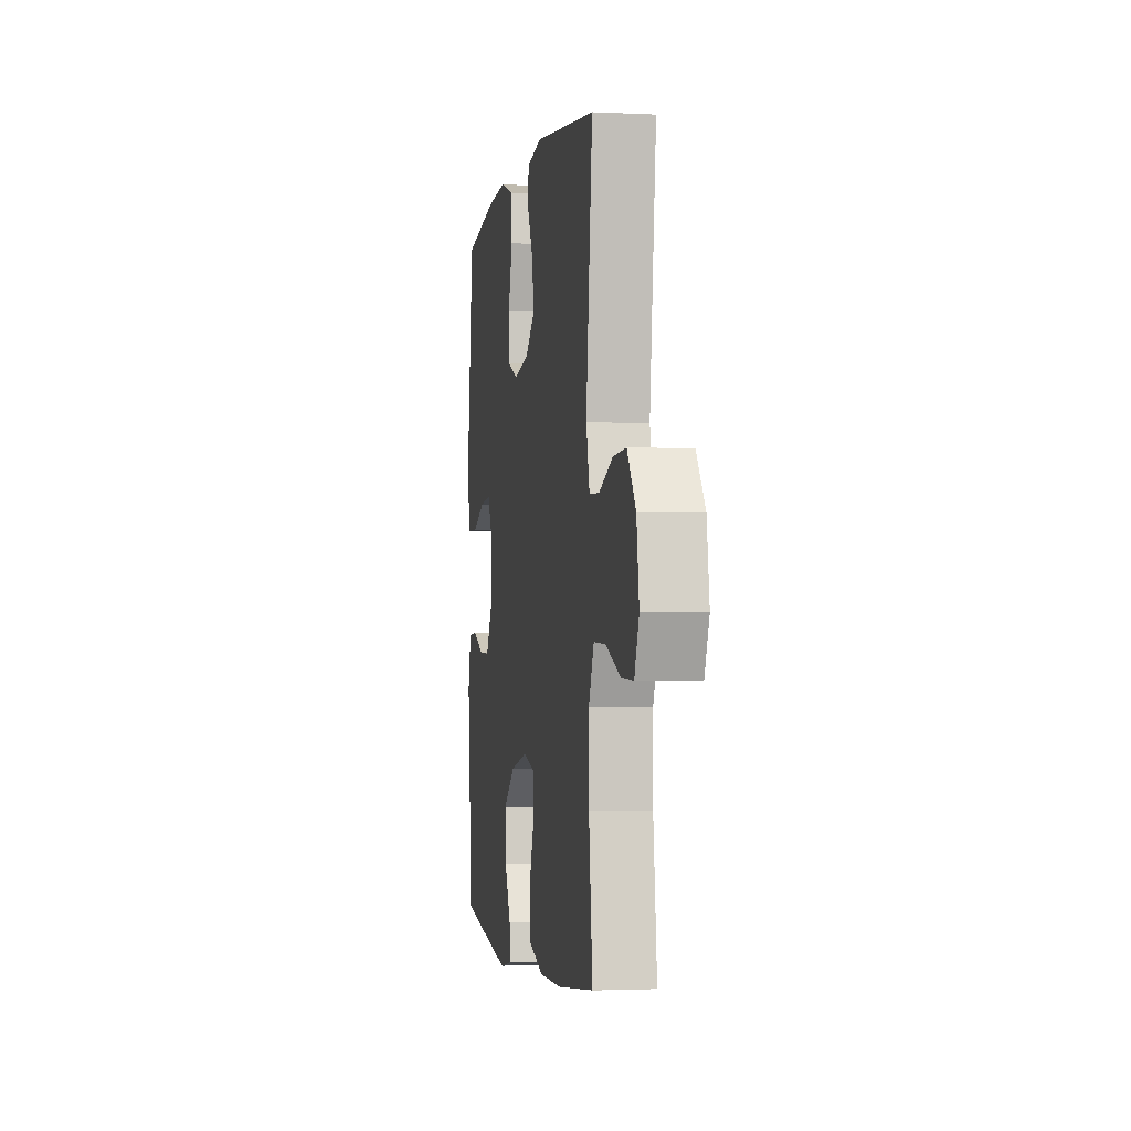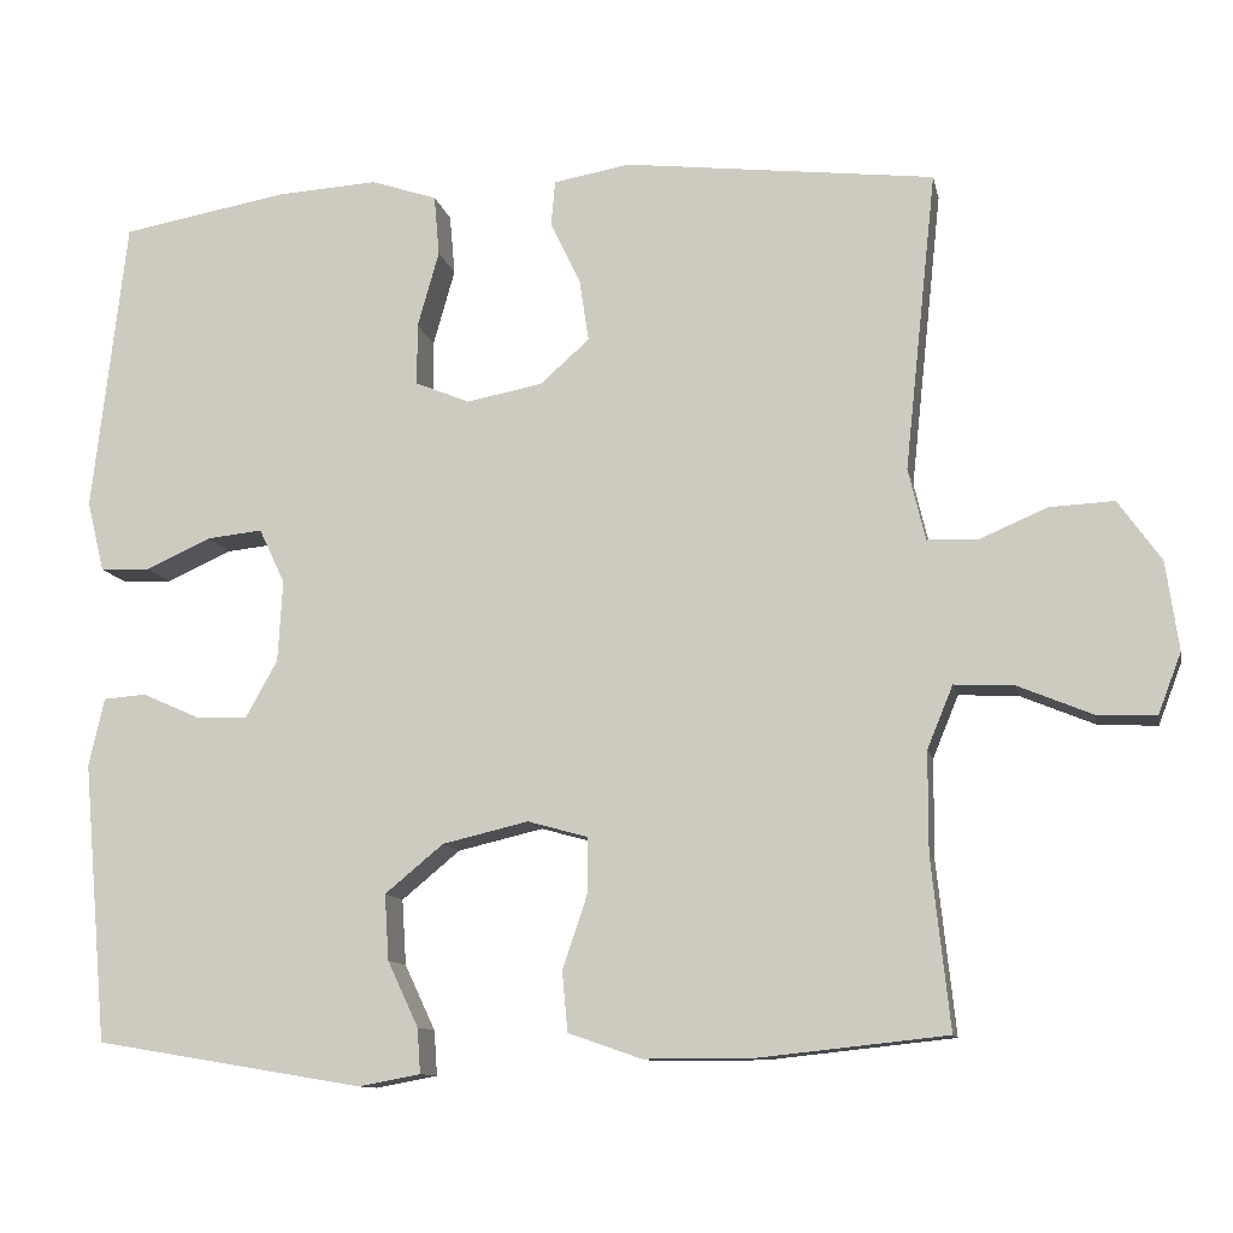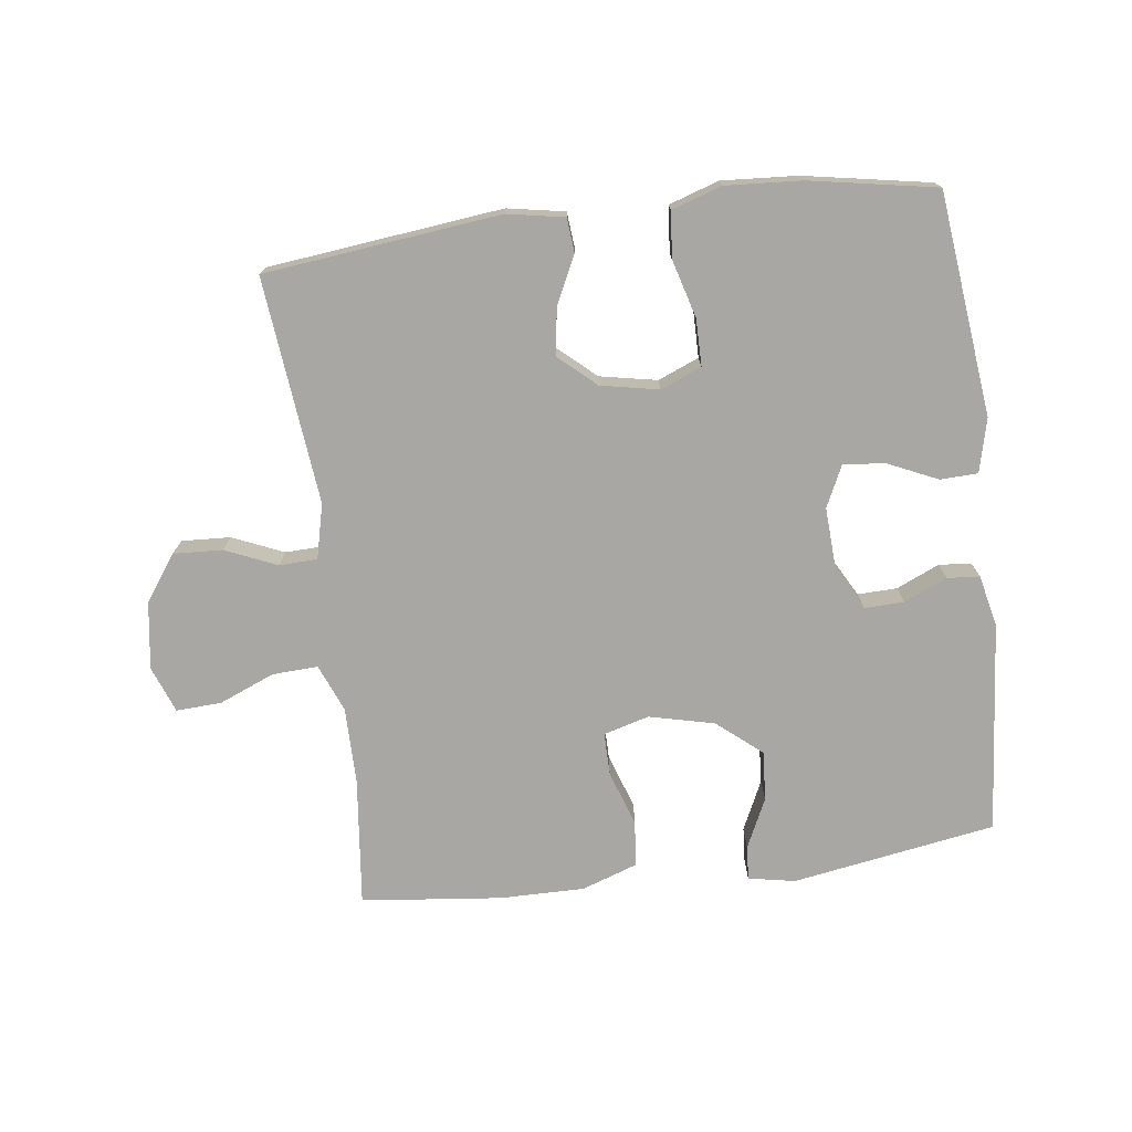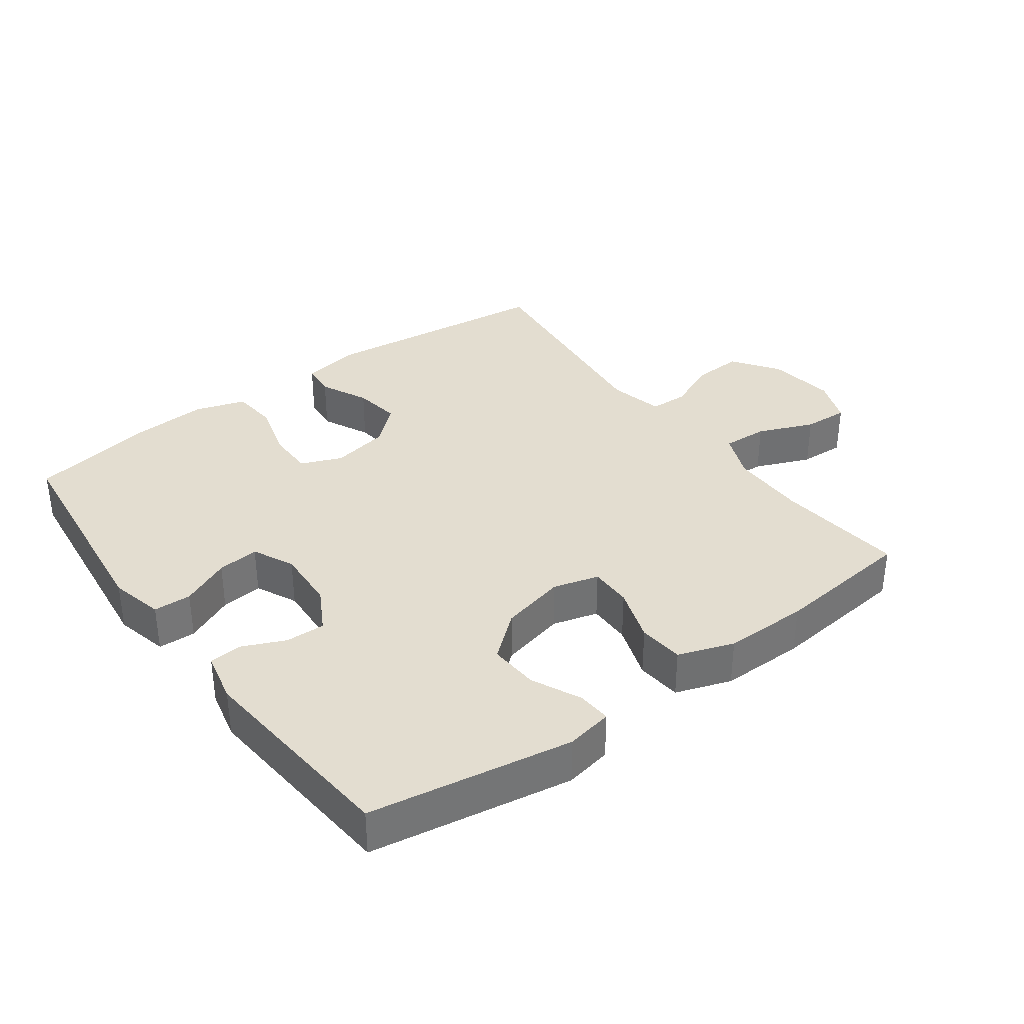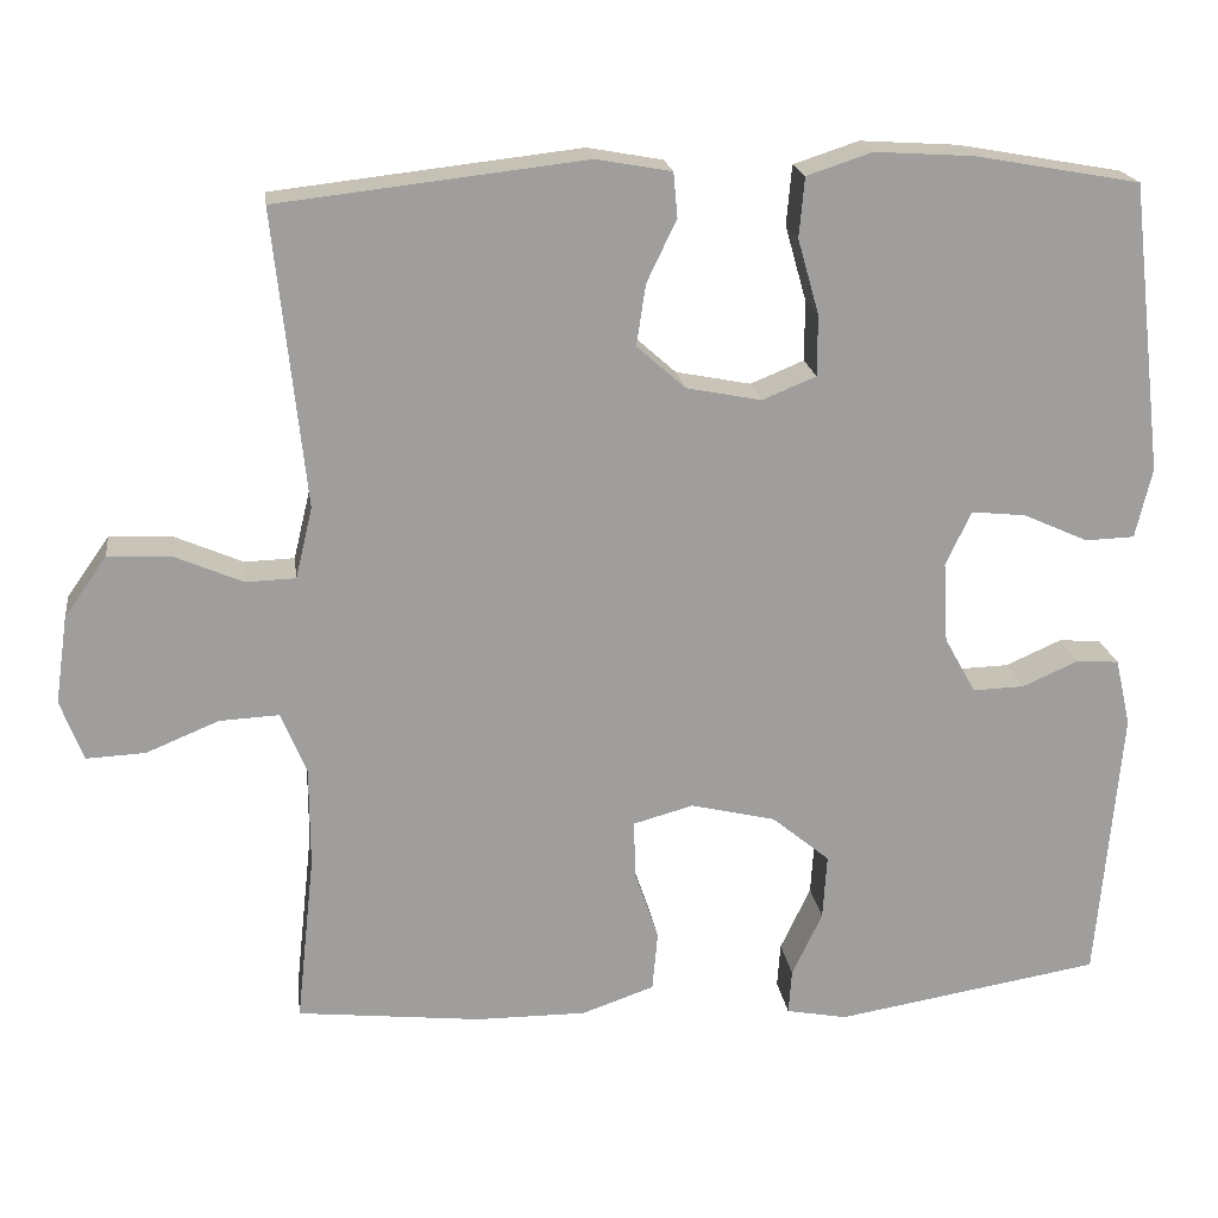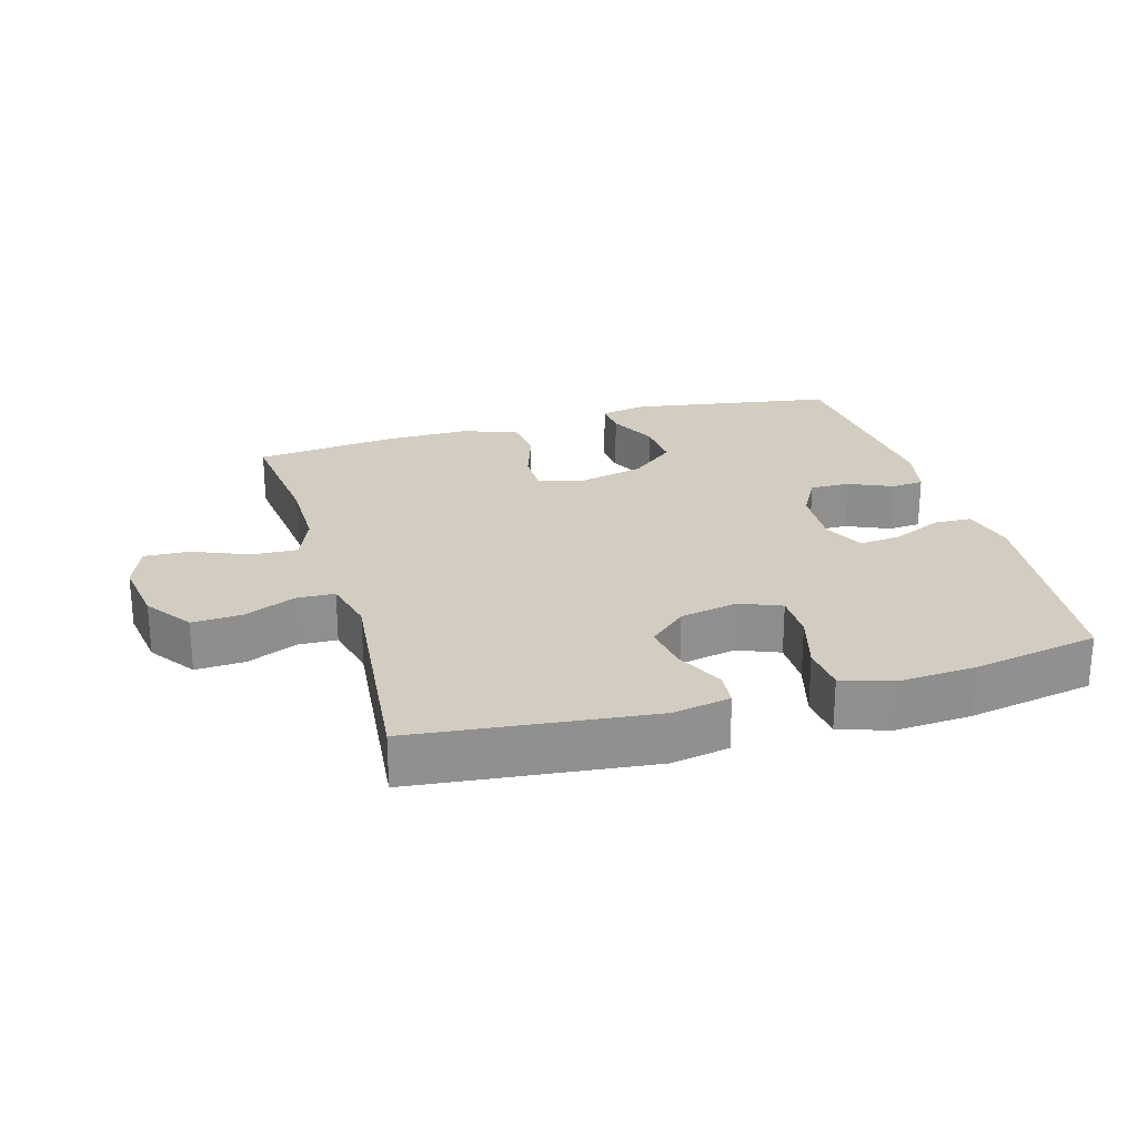
<metadata>
{"format":"obj","ext":"obj","renderer":"f3d","projection":"perspective","resolution":1024,"background":"white","views":[{"elev":-2.1,"azim":-100.0,"up":"+Z"},{"elev":-11.0,"azim":-168.6,"up":"+Z"},{"elev":-74.4,"azim":7.2,"up":"+Y"},{"elev":35.5,"azim":143.7,"up":"+Y"},{"elev":19.4,"azim":-7.6,"up":"+Z"},{"elev":24.6,"azim":-16.3,"up":"+Y"}]}
</metadata>
<code>
o path4716
v -0.2471 0.0375 -0.5272
v -0.1154 0.0375 -0.5277
v -0.02859 0.0375 -0.4975
v -0.02201 0.0375 -0.4264
v -0.05117 0.0375 -0.3402
v -0.05171 0.0375 -0.2736
v 0.01952 0.0375 -0.2539
v 0.121 0.0375 -0.2779
v 0.1901 0.0375 -0.335
v 0.1851 0.0375 -0.4127
v 0.1488 0.0375 -0.4897
v 0.145 0.0375 -0.543
v 0.2182 0.0375 -0.5566
v 0.5351 0.0375 -0.5037
v 0.564 0.0375 -0.1733
v 0.5458 0.0375 -0.09282
v 0.4952 0.0375 -0.08889
v 0.428 0.0375 -0.1188
v 0.3662 0.0375 -0.1207
v 0.3289 0.0375 -0.05335
v 0.3233 0.0375 0.04298
v 0.3539 0.0375 0.1076
v 0.4195 0.0375 0.1007
v 0.4963 0.0375 0.06597
v 0.5553 0.0375 0.06805
v 0.5753 0.0375 0.1515
v 0.5351 0.0375 0.4982
v 0.338 0.0375 0.5334
v 0.2196 0.0375 0.5409
v 0.1415 0.0375 0.5152
v 0.1351 0.0375 0.4439
v 0.1606 0.0375 0.3537
v 0.1605 0.0375 0.2811
v 0.09636 0.0375 0.2547
v 0.006489 0.0375 0.2722
v -0.05149 0.0375 0.3236
v -0.04041 0.0375 0.3967
v -0.004831 0.0375 0.471
v -0.009739 0.0375 0.5242
v -0.09964 0.0375 0.5404
v -0.4666 0.0375 0.4982
v -0.429 0.0375 0.1452
v -0.4494 0.0375 0.06034
v -0.5087 0.0375 0.05832
v -0.5892 0.0375 0.0927
v -0.6657 0.0375 0.09644
v -0.7164 0.0375 0.02453
v -0.7314 0.0375 -0.08002
v -0.7039 0.0375 -0.1522
v -0.6336 0.0375 -0.1487
v -0.5466 0.0375 -0.1127
v -0.4758 0.0375 -0.1091
v -0.4452 0.0375 -0.1832
v -0.4448 0.0375 -0.3022
v -0.4666 0.0375 -0.5037
v -0.2471 -0.0375 -0.5272
v -0.1154 -0.0375 -0.5277
v -0.02859 -0.0375 -0.4975
v -0.02201 -0.0375 -0.4264
v -0.05117 -0.0375 -0.3402
v -0.05171 -0.0375 -0.2736
v 0.01952 -0.0375 -0.2539
v 0.121 -0.0375 -0.2779
v 0.1901 -0.0375 -0.335
v 0.1851 -0.0375 -0.4127
v 0.1488 -0.0375 -0.4897
v 0.145 -0.0375 -0.543
v 0.2182 -0.0375 -0.5566
v 0.5351 -0.0375 -0.5037
v 0.564 -0.0375 -0.1733
v 0.5458 -0.0375 -0.09282
v 0.4952 -0.0375 -0.08889
v 0.428 -0.0375 -0.1188
v 0.3662 -0.0375 -0.1207
v 0.3289 -0.0375 -0.05335
v 0.3233 -0.0375 0.04298
v 0.3539 -0.0375 0.1076
v 0.4195 -0.0375 0.1007
v 0.4963 -0.0375 0.06597
v 0.5553 -0.0375 0.06805
v 0.5753 -0.0375 0.1515
v 0.5351 -0.0375 0.4982
v 0.338 -0.0375 0.5334
v 0.2196 -0.0375 0.5409
v 0.1415 -0.0375 0.5152
v 0.1351 -0.0375 0.4439
v 0.1606 -0.0375 0.3537
v 0.1605 -0.0375 0.2811
v 0.09636 -0.0375 0.2547
v 0.006489 -0.0375 0.2722
v -0.05149 -0.0375 0.3236
v -0.04041 -0.0375 0.3967
v -0.004831 -0.0375 0.471
v -0.009739 -0.0375 0.5242
v -0.09964 -0.0375 0.5404
v -0.4666 -0.0375 0.4982
v -0.429 -0.0375 0.1452
v -0.4494 -0.0375 0.06034
v -0.5087 -0.0375 0.05832
v -0.5892 -0.0375 0.0927
v -0.6657 -0.0375 0.09644
v -0.7164 -0.0375 0.02453
v -0.7314 -0.0375 -0.08002
v -0.7039 -0.0375 -0.1522
v -0.6336 -0.0375 -0.1487
v -0.5466 -0.0375 -0.1127
v -0.4758 -0.0375 -0.1091
v -0.4452 -0.0375 -0.1832
v -0.4448 -0.0375 -0.3022
v -0.4666 -0.0375 -0.5037
v 0.5553 0.0375 0.06805
v 0.5553 0.0375 0.06805
v 0.5753 0.0375 0.1515
v 0.564 0.0375 -0.1733
v 0.5458 0.0375 -0.09282
v 0.5458 0.0375 -0.09282
v 0.4963 0.0375 0.06597
v 0.5351 0.0375 -0.5037
v 0.5351 0.0375 -0.5037
v 0.4952 0.0375 -0.08889
v 0.5351 0.0375 0.4982
v 0.5351 0.0375 0.4982
v 0.4195 0.0375 0.1007
v 0.428 0.0375 -0.1188
v 0.338 0.0375 0.5334
v 0.3662 0.0375 -0.1207
v 0.3662 0.0375 -0.1207
v 0.3539 0.0375 0.1076
v 0.3539 0.0375 0.1076
v 0.3289 0.0375 -0.05335
v 0.3233 0.0375 0.04298
v 0.2196 0.0375 0.5409
v 0.2182 0.0375 -0.5566
v 0.1415 0.0375 0.5152
v 0.1415 0.0375 0.5152
v 0.145 0.0375 -0.543
v 0.145 0.0375 -0.543
v 0.1901 0.0375 -0.335
v 0.1851 0.0375 -0.4127
v 0.121 0.0375 -0.2779
v 0.1606 0.0375 0.3537
v 0.1605 0.0375 0.2811
v 0.1605 0.0375 0.2811
v 0.1488 0.0375 -0.4897
v 0.1351 0.0375 0.4439
v 0.09636 0.0375 0.2547
v 0.01952 0.0375 -0.2539
v 0.006489 0.0375 0.2722
v -0.05171 0.0375 -0.2736
v -0.05171 0.0375 -0.2736
v -0.05149 0.0375 0.3236
v -0.04041 0.0375 0.3967
v -0.004831 0.0375 0.471
v -0.009739 0.0375 0.5242
v -0.009739 0.0375 0.5242
v -0.09964 0.0375 0.5404
v -0.02859 0.0375 -0.4975
v -0.02859 0.0375 -0.4975
v -0.02201 0.0375 -0.4264
v -0.05117 0.0375 -0.3402
v -0.1154 0.0375 -0.5277
v -0.2471 0.0375 -0.5272
v -0.429 0.0375 0.1452
v -0.4494 0.0375 0.06034
v -0.4494 0.0375 0.06034
v -0.4666 0.0375 0.4982
v -0.4666 0.0375 0.4982
v -0.4666 0.0375 -0.5037
v -0.4666 0.0375 -0.5037
v -0.4452 0.0375 -0.1832
v -0.4448 0.0375 -0.3022
v -0.4758 0.0375 -0.1091
v -0.4758 0.0375 -0.1091
v -0.5087 0.0375 0.05832
v -0.5466 0.0375 -0.1127
v -0.5892 0.0375 0.0927
v -0.6336 0.0375 -0.1487
v -0.6657 0.0375 0.09644
v -0.7039 0.0375 -0.1522
v -0.7039 0.0375 -0.1522
v -0.7164 0.0375 0.02453
v -0.7314 0.0375 -0.08002
v 0.5553 -0.0375 0.06805
v 0.5553 -0.0375 0.06805
v 0.5753 -0.0375 0.1515
v 0.564 -0.0375 -0.1733
v 0.5458 -0.0375 -0.09282
v 0.5458 -0.0375 -0.09282
v 0.4963 -0.0375 0.06597
v 0.5351 -0.0375 -0.5037
v 0.5351 -0.0375 -0.5037
v 0.4952 -0.0375 -0.08889
v 0.5351 -0.0375 0.4982
v 0.5351 -0.0375 0.4982
v 0.4195 -0.0375 0.1007
v 0.428 -0.0375 -0.1188
v 0.338 -0.0375 0.5334
v 0.3662 -0.0375 -0.1207
v 0.3662 -0.0375 -0.1207
v 0.3539 -0.0375 0.1076
v 0.3539 -0.0375 0.1076
v 0.3289 -0.0375 -0.05335
v 0.3233 -0.0375 0.04298
v 0.2196 -0.0375 0.5409
v 0.2182 -0.0375 -0.5566
v 0.1415 -0.0375 0.5152
v 0.1415 -0.0375 0.5152
v 0.145 -0.0375 -0.543
v 0.145 -0.0375 -0.543
v 0.1901 -0.0375 -0.335
v 0.1851 -0.0375 -0.4127
v 0.121 -0.0375 -0.2779
v 0.1606 -0.0375 0.3537
v 0.1605 -0.0375 0.2811
v 0.1605 -0.0375 0.2811
v 0.1488 -0.0375 -0.4897
v 0.1351 -0.0375 0.4439
v 0.09636 -0.0375 0.2547
v 0.01952 -0.0375 -0.2539
v 0.006489 -0.0375 0.2722
v -0.05171 -0.0375 -0.2736
v -0.05171 -0.0375 -0.2736
v -0.05149 -0.0375 0.3236
v -0.04041 -0.0375 0.3967
v -0.004831 -0.0375 0.471
v -0.009739 -0.0375 0.5242
v -0.009739 -0.0375 0.5242
v -0.09964 -0.0375 0.5404
v -0.02859 -0.0375 -0.4975
v -0.02859 -0.0375 -0.4975
v -0.02201 -0.0375 -0.4264
v -0.05117 -0.0375 -0.3402
v -0.1154 -0.0375 -0.5277
v -0.2471 -0.0375 -0.5272
v -0.429 -0.0375 0.1452
v -0.4494 -0.0375 0.06034
v -0.4494 -0.0375 0.06034
v -0.4666 -0.0375 0.4982
v -0.4666 -0.0375 0.4982
v -0.4666 -0.0375 -0.5037
v -0.4666 -0.0375 -0.5037
v -0.4452 -0.0375 -0.1832
v -0.4448 -0.0375 -0.3022
v -0.4758 -0.0375 -0.1091
v -0.4758 -0.0375 -0.1091
v -0.5087 -0.0375 0.05832
v -0.5466 -0.0375 -0.1127
v -0.5892 -0.0375 0.0927
v -0.6336 -0.0375 -0.1487
v -0.6657 -0.0375 0.09644
v -0.7039 -0.0375 -0.1522
v -0.7039 -0.0375 -0.1522
v -0.7164 -0.0375 0.02453
v -0.7314 -0.0375 -0.08002
f 244 242 236
f 185 189 183
f 231 233 229
f 228 225 226
f 251 249 254
f 234 243 240
f 221 243 232
f 234 232 243
f 213 200 197
f 235 223 238
f 202 212 198
f 254 249 253
f 228 224 225
f 233 232 234
f 243 221 242
f 196 186 192
f 248 247 246
f 195 189 185
f 228 223 224
f 235 220 223
f 242 221 236
f 214 200 213
f 200 214 203
f 221 219 220
f 192 186 187
f 238 223 228
f 211 190 210
f 205 211 216
f 218 219 203
f 253 247 248
f 190 211 205
f 236 221 220
f 205 216 208
f 218 203 214
f 212 210 198
f 247 253 249
f 219 212 202
f 198 210 196
f 204 213 197
f 193 195 185
f 253 248 250
f 246 244 236
f 217 204 206
f 232 233 231
f 213 204 217
f 193 200 195
f 203 219 202
f 186 196 190
f 236 220 235
f 196 210 190
f 220 219 218
f 247 244 246
f 197 200 193
f 112 26 81 184
f 15 116 188 70
f 24 25 80 79
f 119 15 70 191
f 16 17 72 71
f 26 122 194 81
f 23 24 79 78
f 17 18 73 72
f 27 28 83 82
f 18 127 199 73
f 129 23 78 201
f 19 20 75 74
f 21 22 77 76
f 28 29 84 83
f 13 14 69 68
f 20 21 76 75
f 29 135 207 84
f 137 13 68 209
f 9 10 65 64
f 8 9 64 63
f 32 143 215 87
f 11 12 67 66
f 10 11 66 65
f 31 32 87 86
f 30 31 86 85
f 33 34 89 88
f 7 8 63 62
f 34 35 90 89
f 150 7 62 222
f 35 36 91 90
f 37 38 93 92
f 38 155 227 93
f 39 40 95 94
f 158 4 59 230
f 4 5 60 59
f 2 3 58 57
f 36 37 92 91
f 5 6 61 60
f 1 2 57 56
f 42 165 237 97
f 167 42 97 239
f 40 41 96 95
f 169 1 56 241
f 53 54 109 108
f 173 53 108 245
f 43 44 99 98
f 54 55 110 109
f 51 52 107 106
f 44 45 100 99
f 50 51 106 105
f 45 46 101 100
f 180 50 105 252
f 46 47 102 101
f 48 49 104 103
f 47 48 103 102
f 172 164 170
f 113 111 117
f 159 157 161
f 156 154 153
f 179 182 177
f 162 168 171
f 149 160 171
f 162 171 160
f 141 125 128
f 163 166 151
f 130 126 140
f 182 181 177
f 156 153 152
f 161 162 160
f 171 170 149
f 124 120 114
f 176 174 175
f 123 113 117
f 156 152 151
f 163 151 148
f 170 164 149
f 142 141 128
f 128 131 142
f 149 148 147
f 120 115 114
f 166 156 151
f 139 138 118
f 133 144 139
f 146 131 147
f 181 176 175
f 118 133 139
f 164 148 149
f 133 136 144
f 146 142 131
f 140 126 138
f 175 177 181
f 147 130 140
f 126 124 138
f 132 125 141
f 121 113 123
f 181 178 176
f 174 164 172
f 145 134 132
f 160 159 161
f 141 145 132
f 121 123 128
f 131 130 147
f 114 118 124
f 164 163 148
f 124 118 138
f 148 146 147
f 175 174 172
f 125 121 128

</code>
